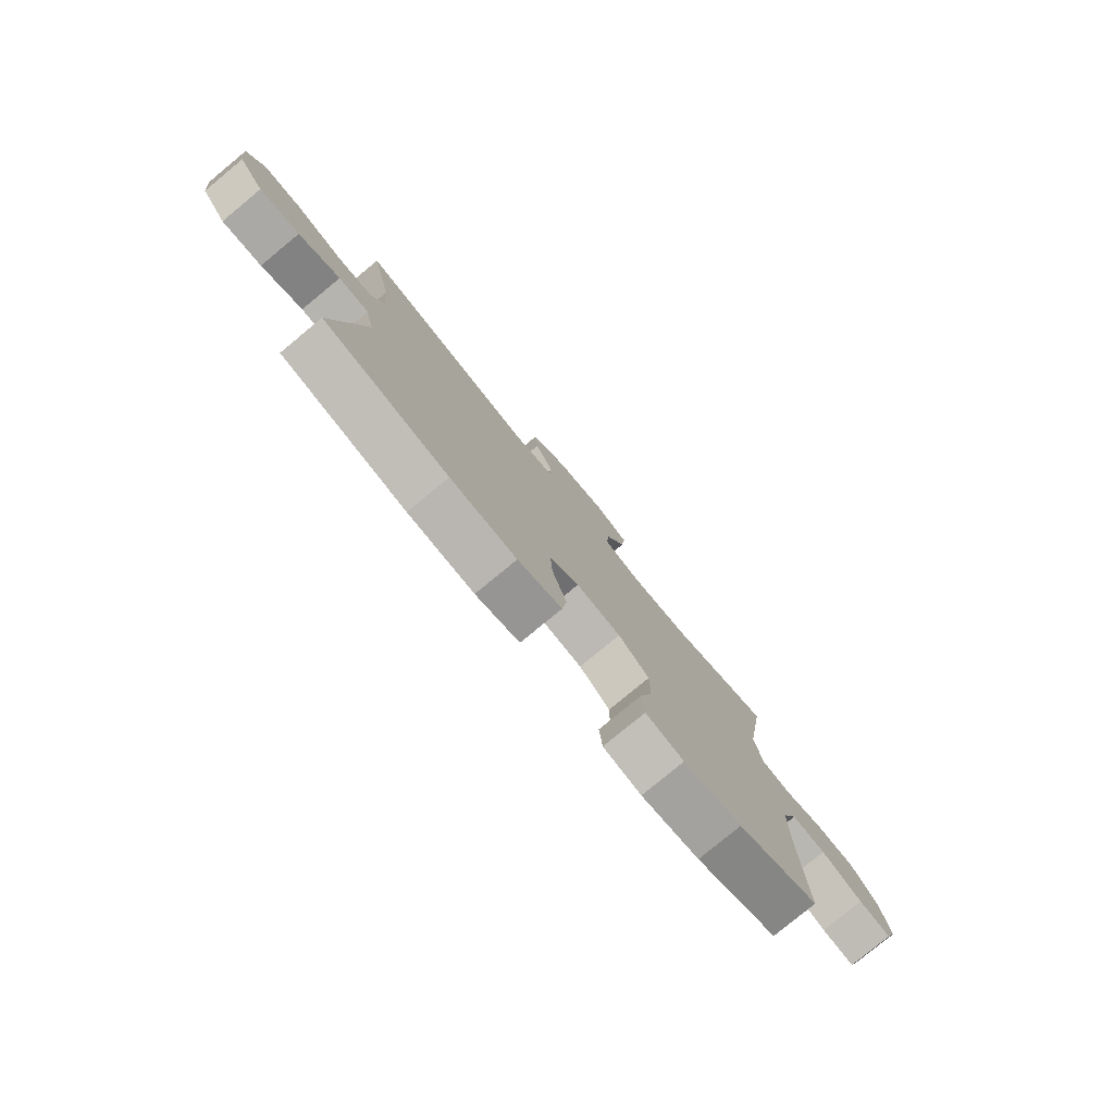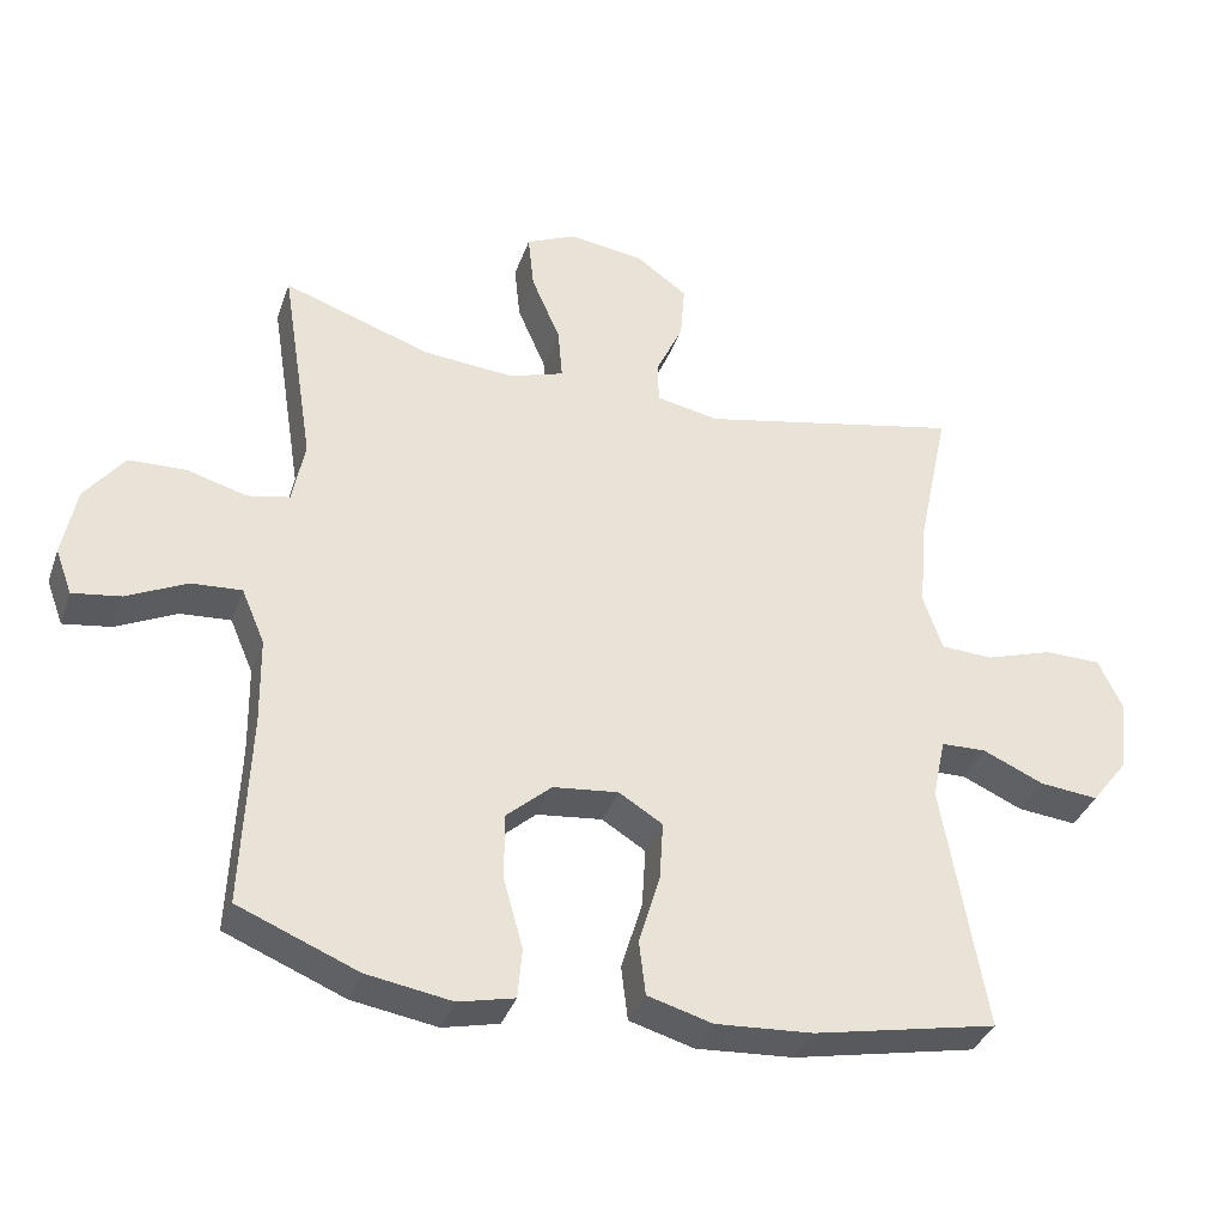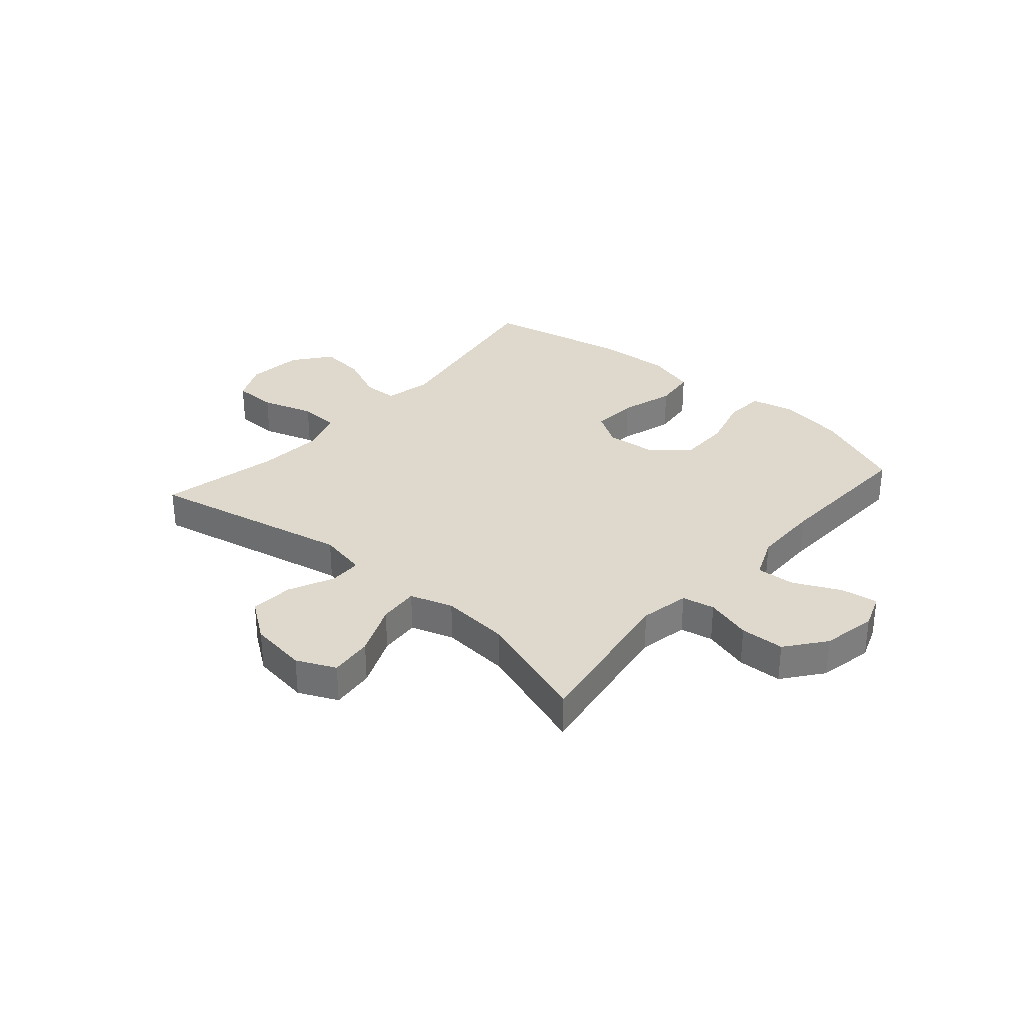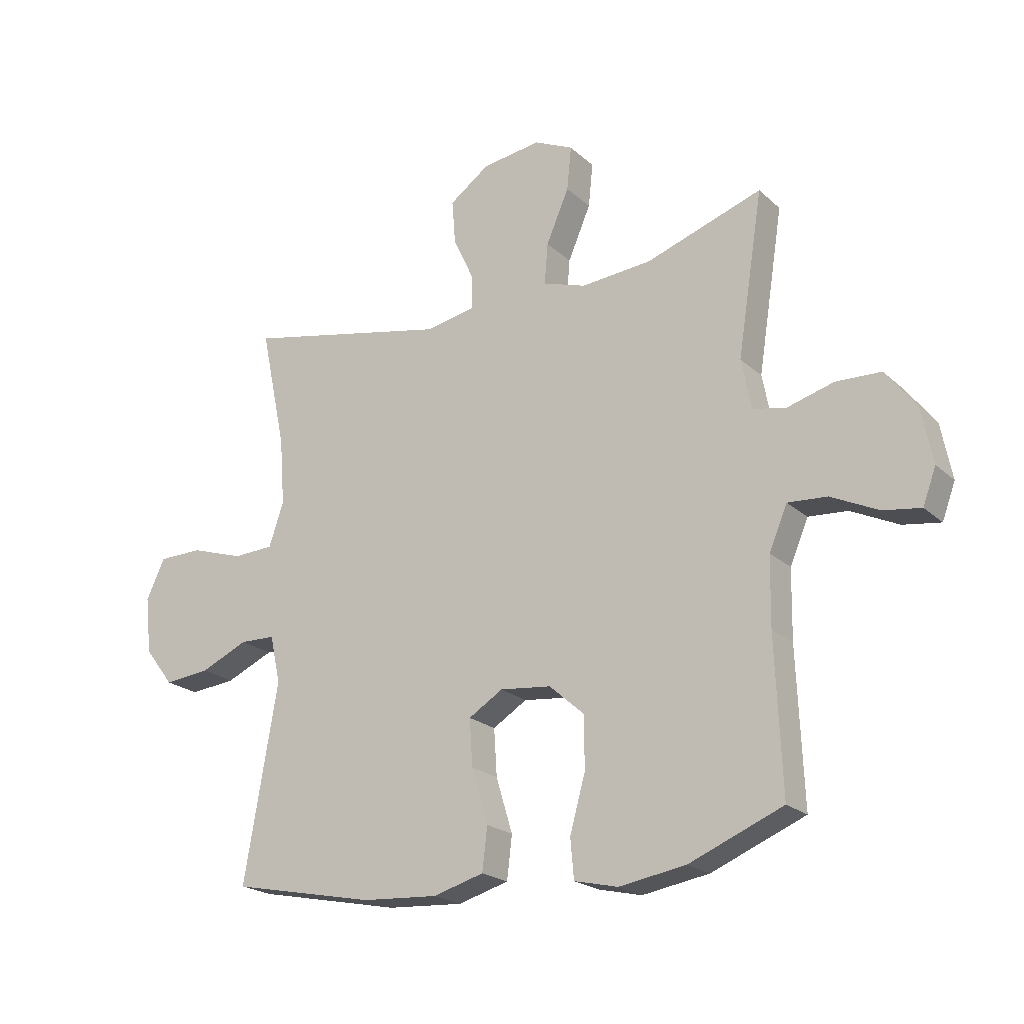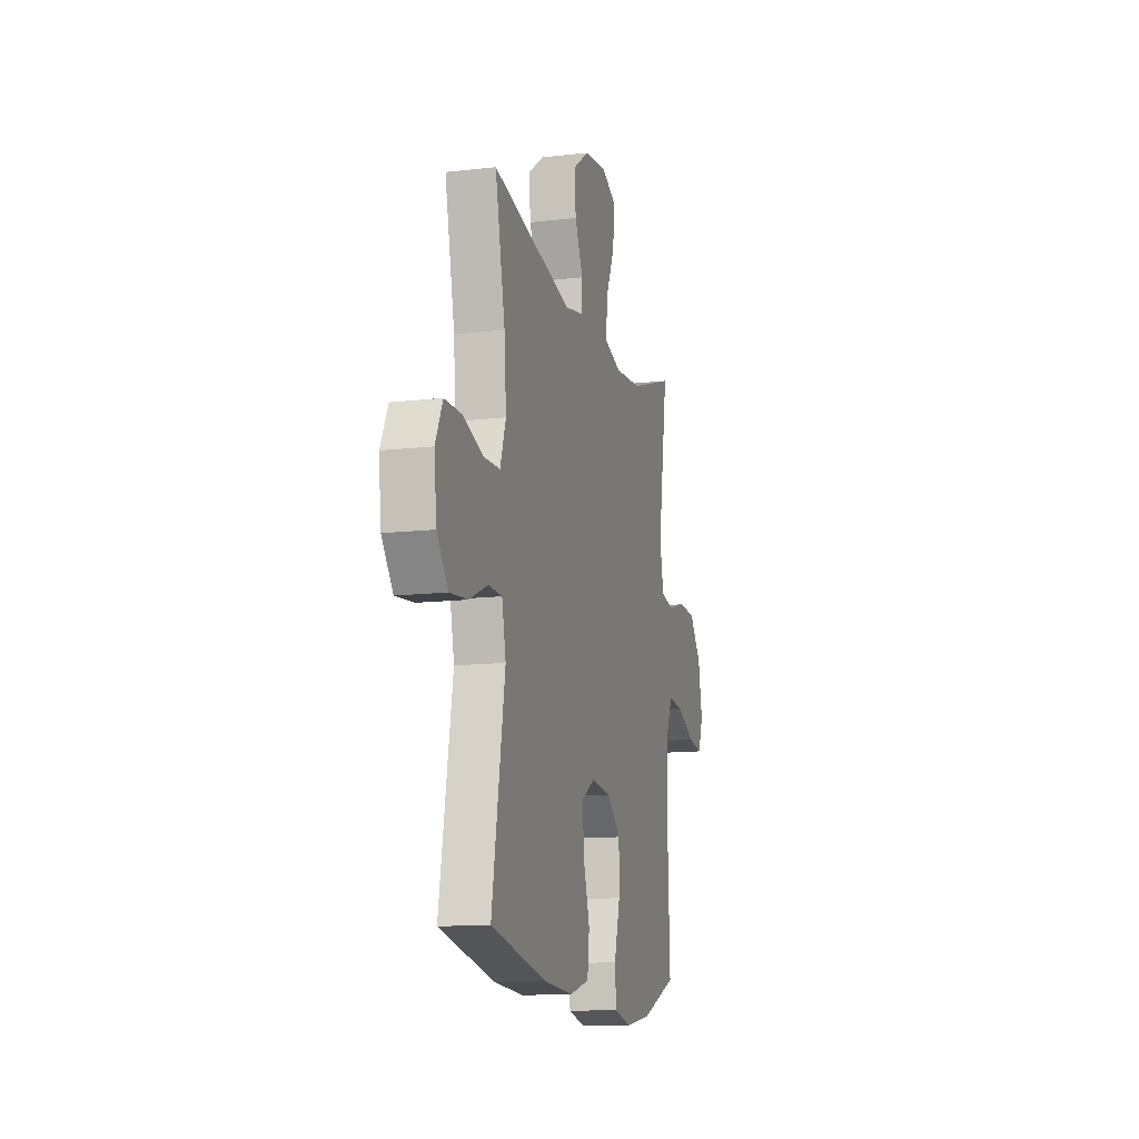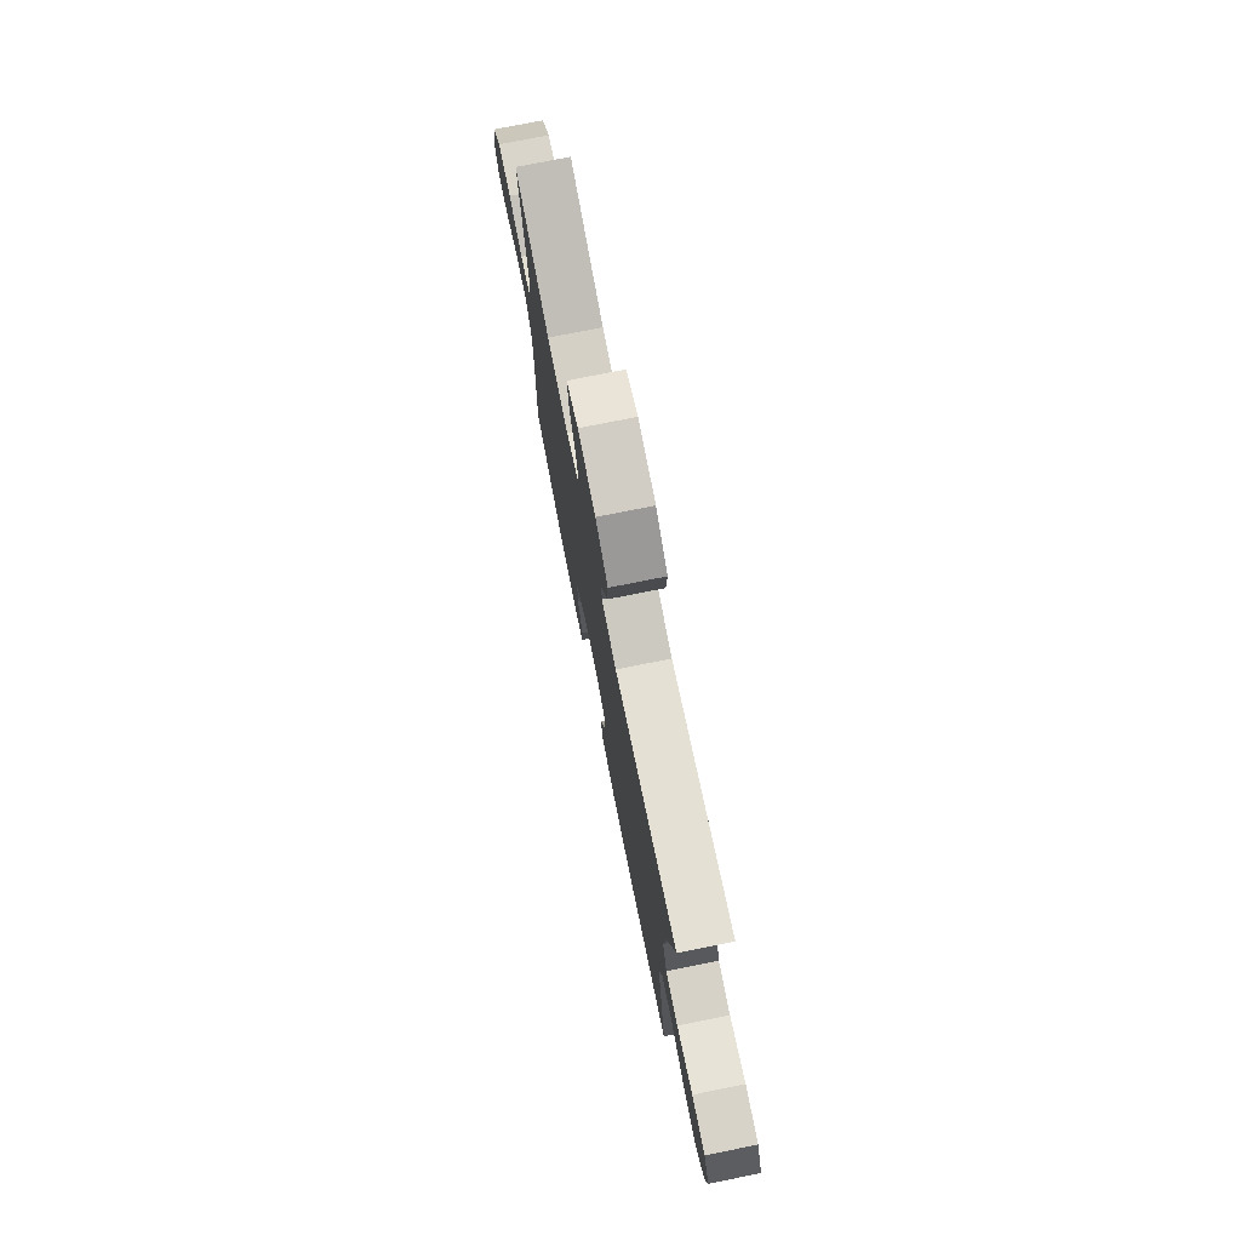
<metadata>
{"format":"obj","ext":"obj","renderer":"f3d","projection":"perspective","resolution":1024,"background":"white","views":[{"elev":-79.3,"azim":-50.5,"up":"+Z"},{"elev":-36.0,"azim":161.7,"up":"+Z"},{"elev":32.0,"azim":41.1,"up":"+Y"},{"elev":-21.3,"azim":33.1,"up":"+Z"},{"elev":-12.9,"azim":-75.0,"up":"+Z"},{"elev":76.2,"azim":-101.3,"up":"+Z"}]}
</metadata>
<code>
v 0.5 0.07 0.5
v 0.455 0.07 0.215
v 0.472 0.07 0.127
v 0.53 0.07 0.115
v 0.612 0.07 0.138
v 0.691 0.07 0.135
v 0.745 0.07 0.065
v 0.764 0.07 -0.032
v 0.741 0.07 -0.094
v 0.675 0.07 -0.084
v 0.592 0.07 -0.044
v 0.523 0.07 -0.039
v 0.491 0.07 -0.114
v 0.489 0.07 -0.234
v 0.5 0.07 -0.5
v 0.336 0.07 -0.567
v 0.219 0.07 -0.586
v 0.142 0.07 -0.568
v 0.136 0.07 -0.499
v 0.163 0.07 -0.402
v 0.163 0.07 -0.311
v 0.101 0.07 -0.256
v 0.011 0.07 -0.246
v -0.049 0.07 -0.283
v -0.044 0.07 -0.365
v -0.015 0.07 -0.461
v -0.024 0.07 -0.536
v -0.113 0.07 -0.561
v -0.247 0.07 -0.552
v -0.5 0.07 -0.5
v -0.441 0.07 -0.158
v -0.459 0.07 -0.074
v -0.521 0.07 -0.072
v -0.605 0.07 -0.109
v -0.686 0.07 -0.117
v -0.737 0.07 -0.051
v -0.748 0.07 0.049
v -0.715 0.07 0.119
v -0.637 0.07 0.12
v -0.544 0.07 0.09
v -0.472 0.07 0.093
v -0.446 0.07 0.17
v -0.455 0.07 0.288
v -0.5 0.07 0.5
v -0.137 0.07 0.423
v -0.051 0.07 0.44
v -0.05 0.07 0.498
v -0.087 0.07 0.578
v -0.093 0.07 0.655
v -0.022 0.07 0.706
v 0.081 0.07 0.72
v 0.15 0.07 0.688
v 0.142 0.07 0.611
v 0.102 0.07 0.518
v 0.096 0.07 0.446
v 0.172 0.07 0.421
v 0.296 0.07 0.431
v 0.5 0 0.5
v 0.455 0 0.215
v 0.472 0 0.127
v 0.53 0 0.115
v 0.612 0 0.138
v 0.691 0 0.135
v 0.745 0 0.065
v 0.764 0 -0.032
v 0.741 0 -0.094
v 0.675 0 -0.084
v 0.592 0 -0.044
v 0.523 0 -0.039
v 0.491 0 -0.114
v 0.489 0 -0.234
v 0.5 0 -0.5
v 0.336 0 -0.567
v 0.219 0 -0.586
v 0.142 0 -0.568
v 0.136 0 -0.499
v 0.163 0 -0.402
v 0.163 0 -0.311
v 0.101 0 -0.256
v 0.011 0 -0.246
v -0.049 0 -0.283
v -0.044 0 -0.365
v -0.015 0 -0.461
v -0.024 0 -0.536
v -0.113 0 -0.561
v -0.247 0 -0.552
v -0.5 0 -0.5
v -0.441 0 -0.158
v -0.459 0 -0.074
v -0.521 0 -0.072
v -0.605 0 -0.109
v -0.686 0 -0.117
v -0.737 0 -0.051
v -0.748 0 0.049
v -0.715 0 0.119
v -0.637 0 0.12
v -0.544 0 0.09
v -0.472 0 0.093
v -0.446 0 0.17
v -0.455 0 0.288
v -0.5 0 0.5
v -0.137 0 0.423
v -0.051 0 0.44
v -0.05 0 0.498
v -0.087 0 0.578
v -0.093 0 0.655
v -0.022 0 0.706
v 0.081 0 0.72
v 0.15 0 0.688
v 0.142 0 0.611
v 0.102 0 0.518
v 0.096 0 0.446
v 0.172 0 0.421
v 0.296 0 0.431
f 52 53 54
f 51 52 54
f 50 51 54
f 49 50 54
f 48 49 54
f 47 48 54
f 46 47 54 55
f 45 46 55 56
f 43 44 45
f 42 43 45 56
f 38 39 40
f 37 38 40
f 36 37 40
f 35 36 40
f 34 35 40
f 33 34 40
f 32 33 40 41
f 42 56 57
f 41 42 57
f 32 41 57
f 31 32 57
f 29 30 31
f 28 29 31
f 27 28 31
f 26 27 31
f 25 26 31
f 18 19 20
f 17 18 20
f 16 17 20
f 15 16 20
f 14 15 20
f 13 14 20 21
f 12 13 21 22
f 9 10 11
f 8 9 11
f 7 8 11
f 6 7 11
f 5 6 11
f 4 5 11
f 3 4 11 12
f 31 57 1 2
f 24 25 31
f 31 2 3
f 24 31 3
f 23 24 3
f 3 12 22 23
f 111 110 109
f 111 109 108
f 111 108 107
f 111 107 106
f 111 106 105
f 111 105 104
f 112 111 104 103
f 113 112 103 102
f 102 101 100
f 113 102 100 99
f 97 96 95
f 97 95 94
f 97 94 93
f 97 93 92
f 97 92 91
f 97 91 90
f 98 97 90 89
f 114 113 99
f 114 99 98
f 114 98 89
f 114 89 88
f 88 87 86
f 88 86 85
f 88 85 84
f 88 84 83
f 88 83 82
f 77 76 75
f 77 75 74
f 77 74 73
f 77 73 72
f 77 72 71
f 78 77 71 70
f 79 78 70 69
f 68 67 66
f 68 66 65
f 68 65 64
f 68 64 63
f 68 63 62
f 68 62 61
f 69 68 61 60
f 59 58 114 88
f 88 82 81
f 60 59 88
f 60 88 81
f 60 81 80
f 80 79 69 60
f 1 58 59 2
f 2 59 60 3
f 3 60 61 4
f 4 61 62 5
f 5 62 63 6
f 6 63 64 7
f 7 64 65 8
f 8 65 66 9
f 9 66 67 10
f 10 67 68 11
f 11 68 69 12
f 12 69 70 13
f 13 70 71 14
f 14 71 72 15
f 15 72 73 16
f 16 73 74 17
f 17 74 75 18
f 18 75 76 19
f 19 76 77 20
f 20 77 78 21
f 21 78 79 22
f 22 79 80 23
f 23 80 81 24
f 24 81 82 25
f 25 82 83 26
f 26 83 84 27
f 27 84 85 28
f 28 85 86 29
f 29 86 87 30
f 30 87 88 31
f 31 88 89 32
f 32 89 90 33
f 33 90 91 34
f 34 91 92 35
f 35 92 93 36
f 36 93 94 37
f 37 94 95 38
f 38 95 96 39
f 39 96 97 40
f 40 97 98 41
f 41 98 99 42
f 42 99 100 43
f 43 100 101 44
f 44 101 102 45
f 45 102 103 46
f 46 103 104 47
f 47 104 105 48
f 48 105 106 49
f 49 106 107 50
f 50 107 108 51
f 51 108 109 52
f 52 109 110 53
f 53 110 111 54
f 54 111 112 55
f 55 112 113 56
f 56 113 114 57
f 57 114 58 1

</code>
